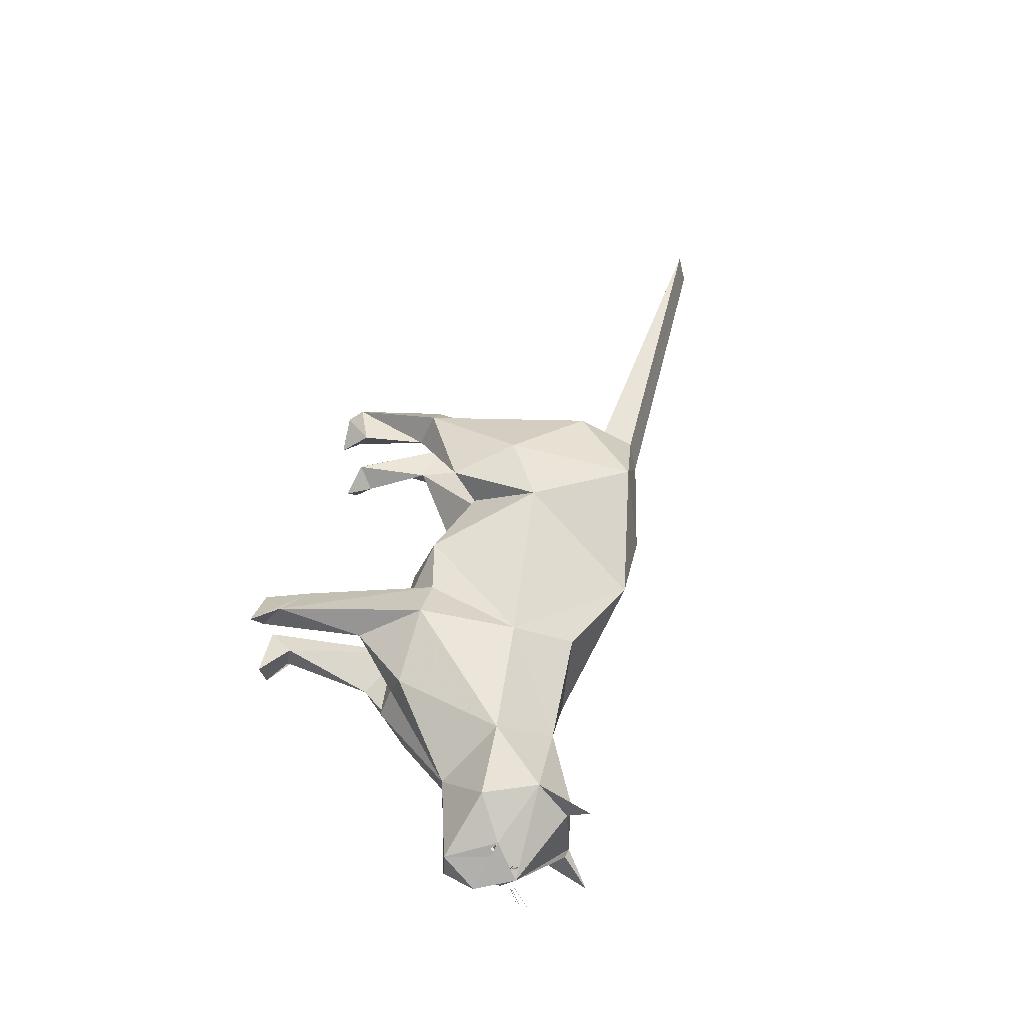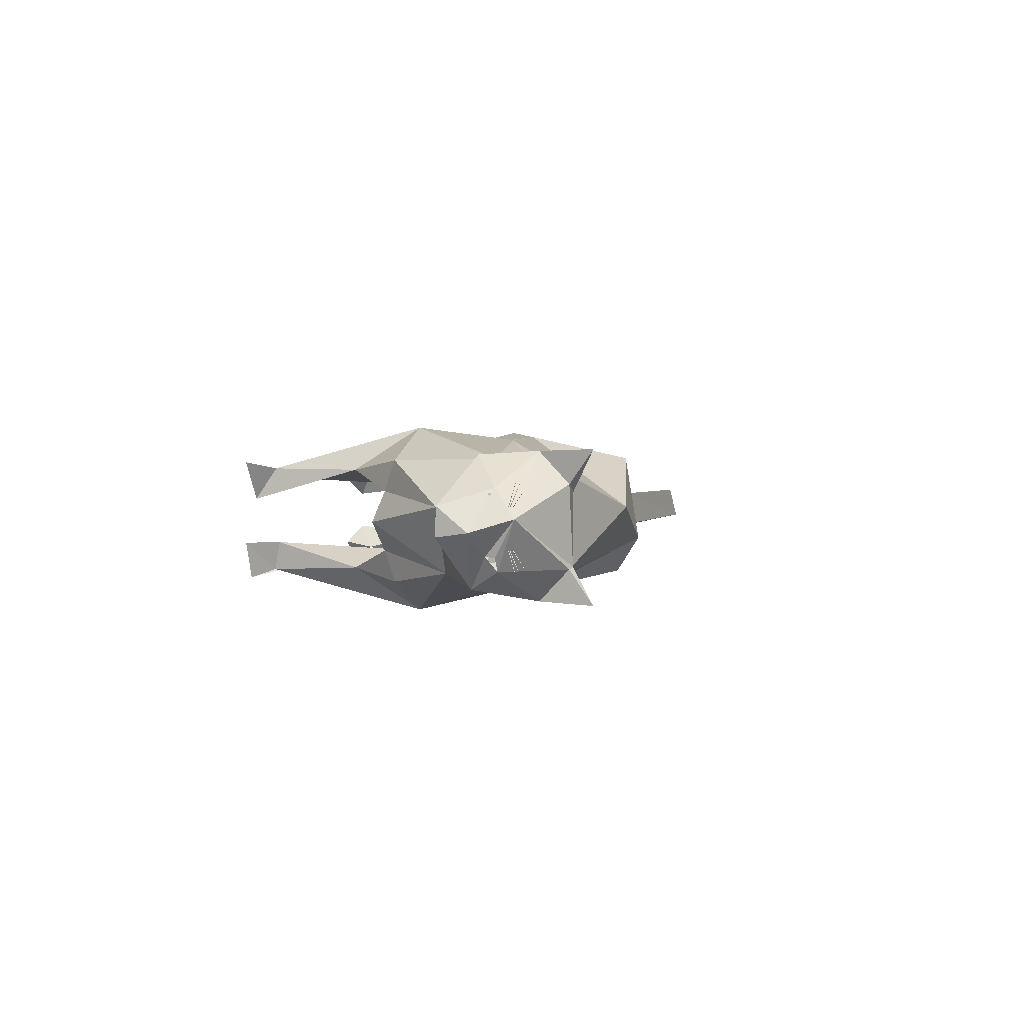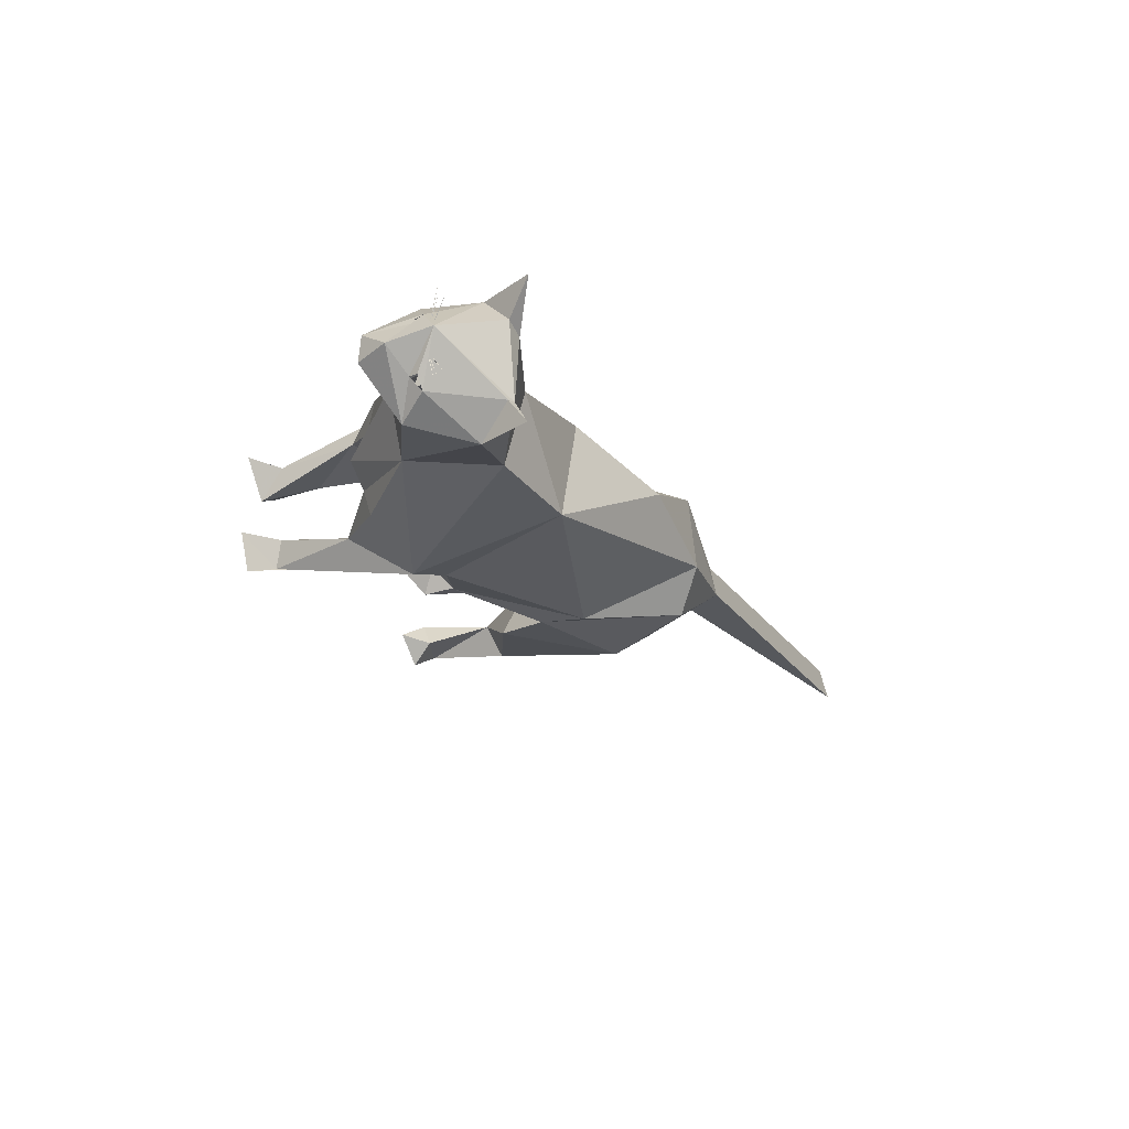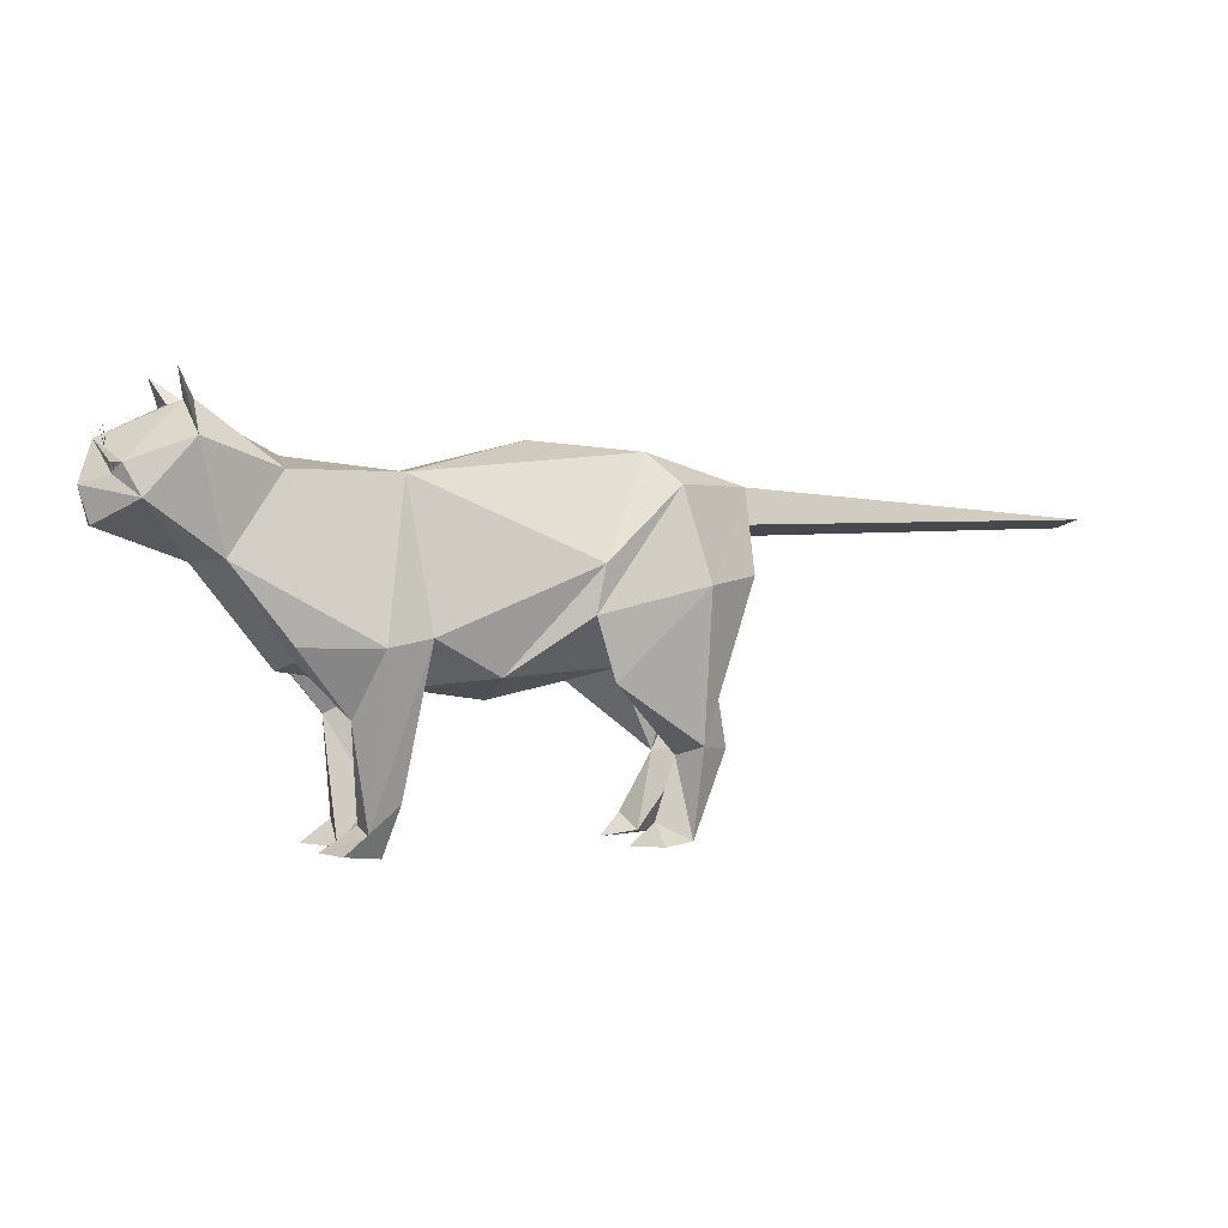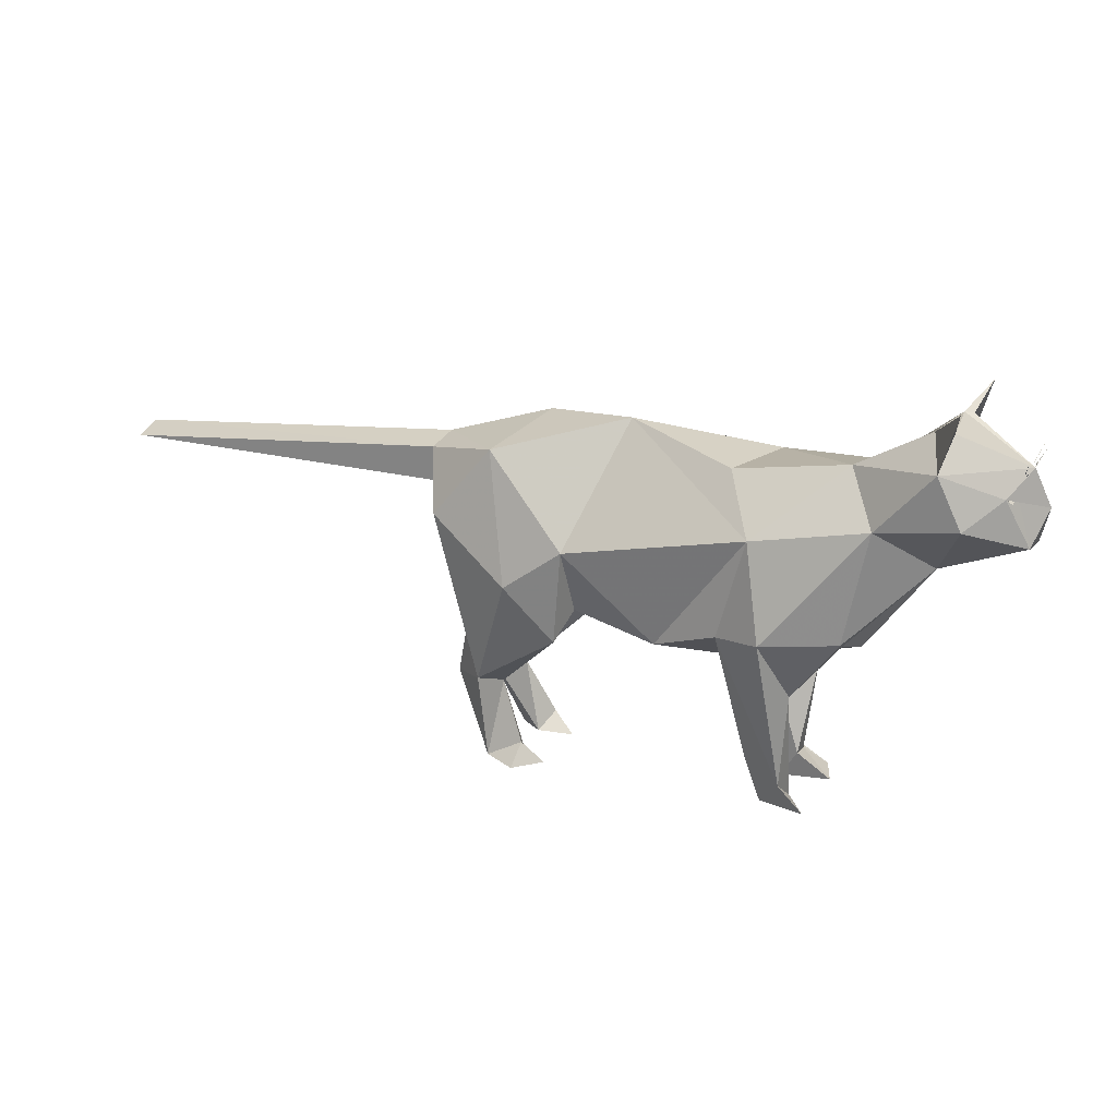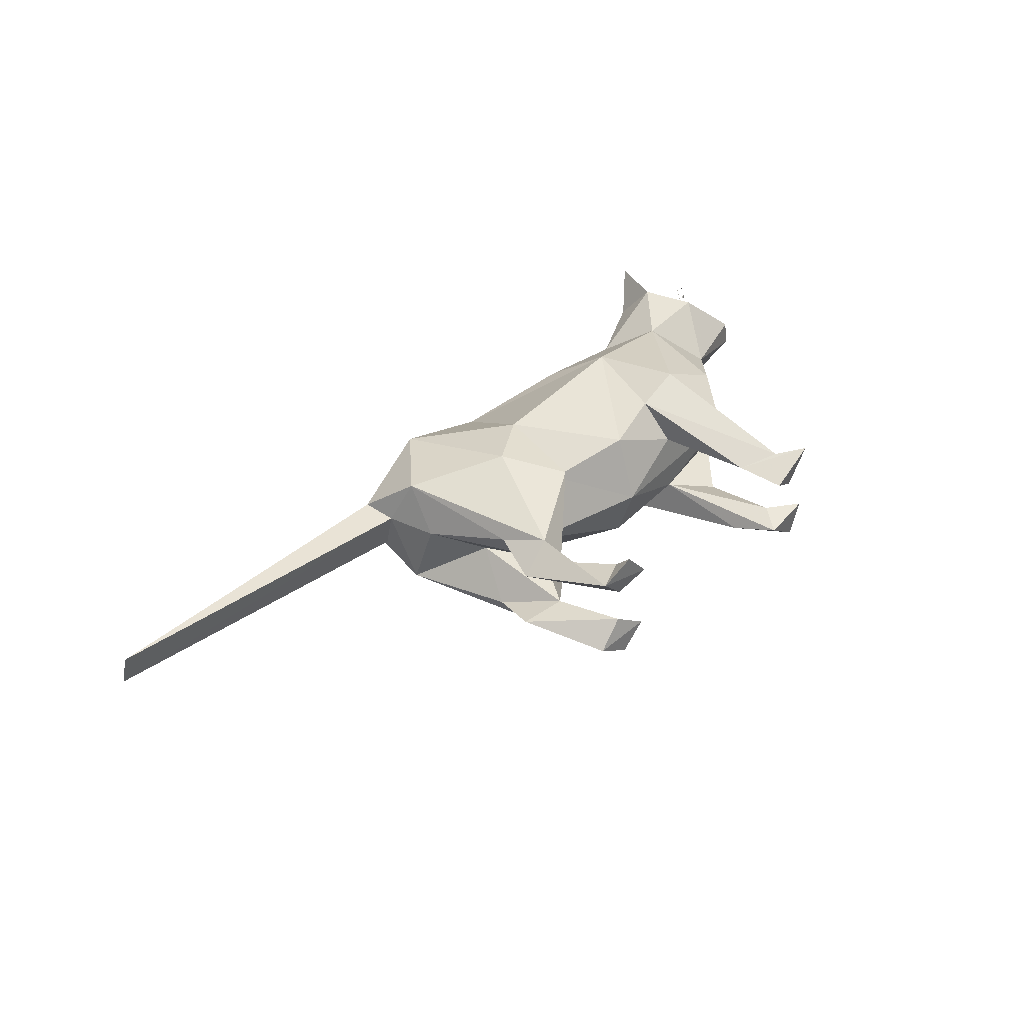
<metadata>
{"format":"obj","ext":"obj","renderer":"f3d","projection":"perspective","resolution":1024,"background":"white","views":[{"elev":48.3,"azim":107.6,"up":"+Z"},{"elev":1.8,"azim":107.8,"up":"+Z"},{"elev":-23.6,"azim":120.9,"up":"+Z"},{"elev":1.5,"azim":158.8,"up":"+Y"},{"elev":19.1,"azim":23.2,"up":"+Y"},{"elev":37.8,"azim":-43.8,"up":"+Z"}]}
</metadata>
<code>
o grp1
v -2.069 1.016 0.08728
v -2.451 1.174 -0.002933
v -2.038 1.038 -0.0719
v -1.826 0.9584 0.5044
v -2.329 0.4982 0.1901
v -0.4845 -0.04212 -0.2199
v -0.5723 0.2795 -0.329
v -0.2063 0.005221 -0.4192
v -0.6239 0.9434 -0.2286
v 1.072 2.318 0.1323
v 1.068 2.321 0.1319
v 1.101 2.381 0.302
v -2.424 0.5745 0.3994
v 0.7233 2.748 0.4761
v 0.523 2.564 0.2121
v 0.6068 2.368 0.4656
v 1.07 2.326 0.1321
v 1.068 2.33 0.1306
v 1.116 2.411 0.2866
v 0.05627 1.191 -0.4058
v 0.0151 1.101 -0.2016
v -0.2743 0.7682 -0.3393
v -2.153 0.1097 0.297
v -2.399 -0.01673 0.3104
v 1.201 2.104 -0.02311
v 1.031 2.157 -0.1717
v 1.103 2.365 0.05896
v -2.551 0.8756 0.3031
v -2.649 0.5355 0.2143
v 1.066 2.328 -0.1327
v 1.116 2.411 -0.2866
v 1.07 2.326 -0.1321
v -5.213 1.942 -0.113
v -2.86 2.069 0.1311
v -2.834 2.128 -0.1018
v 1.01 2.166 0.2072
v 0.9762 2.202 0.2447
v 1.119 1.878 0.1337
v 0.5945 2.582 -0.2499
v 0.6543 2.575 -0.261
v 0.9734 2.142 -0.2176
v 0.9668 2.277 -0.1945
v 0.9808 2.213 -0.08007
v -2.213 0.01357 0.1298
v -2.801 1.586 -0.3184
v -2.821 1.897 -0.1556
v -1.687 1.361 -0.5494
v -1.826 0.9586 -0.5043
v -2.007 -0.0328 0.2508
v -2.399 -0.01674 -0.3108
v -2.171 -0.02752 -0.4369
v -2.007 -0.0328 -0.2508
v -0.3518 0.1536 -0.1749
v -0.1211 0.005096 -0.1717
v -0.3675 0.1128 -0.369
v 1.043 2.223 -0.1774
v -2.556 0.8931 -0.3079
v -2.329 0.4982 -0.1901
v -2.827 1.828 0.1125
v -2.748 1.462 0.1304
v -2.715 1.705 0.4315
v 1.068 2.317 0.1335
v -1.464 2.402 0.06431
v -0.5841 2.185 -0.3846
v -2.13 2.331 -0.1904
v 0.09889 2.196 -0.3379
v -0.409 1.192 -0.6309
v -2.136 1.327 0.6145
v -1.747 1.603 0.5784
v 0.9001 2.023 -0.3814
v 0.6059 2.368 -0.4667
v 0.9921 2.225 -0.265
v 0.7233 2.748 -0.4761
v -2.31 2.186 0.4182
v -0.7093 1.24 -0.5368
v -1.153 1 -0.4221
v -1.74 1.664 -0.569
v -0.7179 2.21 0.2857
v 0.01794 2.288 0.1707
v -2.213 0.01357 -0.1297
v -2.434 0.562 -0.3945
v -2.41 1.531 -0.578
v -1.175 0.8473 -0.01445
v 0.2223 1.951 0.4204
v 0.7629 2.025 0.4437
v 0.562 1.671 0.1104
v -2.654 0.5319 -0.2176
v 1.102 2.452 -0.2696
v 1.057 2.343 -0.1255
v 1.061 2.34 -0.1265
v 0.4304 1.688 -0.3185
v 0.09028 1.042 -0.007229
v 0.01513 1.103 0.1989
v 1.057 2.343 0.1256
v 1.057 2.339 0.1284
v 1.102 2.452 0.2696
v 0.0563 1.191 0.4058
v -0.409 1.192 0.6309
v -0.5227 1.838 0.544
v 1.138 1.875 -0.05445
v -2.269 2.133 -0.4546
v 0.6541 2.576 0.2615
v -0.7219 1.166 0.5062
v -2.153 0.1097 -0.297
v -0.2743 0.7682 0.3393
v -0.3248 0.1419 0.3473
v -0.3113 -0.005535 0.1315
v -1.158 1.027 0.4373
v -0.665 0.9553 0.2356
v -1.754 1.135 0.3241
v -0.5768 0.2702 0.2716
v -0.4845 -0.04211 0.2199
v -0.1435 -0.003384 0.39
v -5.198 1.889 0.1202
v 1.068 2.33 -0.1306
v 1.032 2.209 0.1646
v -2.171 -0.02752 0.4369
v 1.057 2.339 -0.1284
v 1.061 2.34 0.1265
v 1.072 2.318 -0.1323
v 1.101 2.381 -0.302
v 1.07 2.322 -0.1313
v 1.066 2.328 0.1327
v 1.067 2.319 -0.133
v 0.9734 2.142 0.2176
v 0.9808 2.213 0.08009
v 0.9668 2.277 0.1946
v 1.087 1.859 -0.05428
v 1.095 1.853 0.05671
v 1.14 2.001 0.1454
v 1.142 1.996 0.1435
v 1.08 1.932 -0.07206
v 1.122 1.936 -0.0177
v 1.116 1.94 -0.1391
v 1.121 1.942 -0.1404
v 1.156 1.971 0.1199
v 1.151 1.968 0.1204
v 0.8795 1.88 0.04929
v 0.8876 1.863 -0.0424
v 1.126 1.964 -0.1641
v 1.127 1.96 -0.1614
v 1.126 1.964 0.1641
v 1.127 1.96 0.1614
v 1.14 2.001 -0.1454
v 1.142 1.996 -0.1435
v 1.156 1.971 -0.1198
v 1.151 1.968 -0.1202
v 1.08 1.94 0.07165
v 1.116 1.94 0.1392
v 1.121 1.942 0.1404
f 1 2 3
f 1 4 5
f 6 7 8
f 9 7 6
f 10 11 12
f 5 4 13
f 14 15 16
f 17 18 19
f 20 21 22
f 23 5 24
f 13 24 5
f 25 26 27
f 28 29 13
f 30 31 32
f 13 29 24
f 33 34 35
f 36 37 38
f 39 27 40
f 41 42 43
f 44 24 29
f 35 45 46
f 47 3 48
f 24 44 49
f 50 51 52
f 53 54 55
f 56 27 26
f 57 58 2
f 59 60 61
f 60 28 61
f 11 62 12
f 28 13 61
f 63 64 65
f 64 66 67
f 13 4 68
f 13 68 61
f 68 4 69
f 22 53 55
f 70 71 72
f 73 71 39
f 34 61 74
f 59 45 60
f 68 74 61
f 75 76 77
f 34 74 35
f 65 35 74
f 74 63 65
f 64 63 78
f 78 79 64
f 50 52 80
f 57 45 81
f 82 45 35
f 15 79 16
f 3 76 83
f 84 16 79
f 84 85 16
f 75 9 76
f 85 84 86
f 81 50 87
f 86 38 85
f 88 89 90
f 91 86 92
f 93 92 86
f 94 95 96
f 97 93 86
f 86 84 97
f 45 59 46
f 84 98 97
f 84 79 99
f 78 99 79
f 78 63 99
f 38 100 25
f 74 69 63
f 69 99 63
f 35 101 82
f 99 98 84
f 15 14 102
f 103 98 99
f 52 51 104
f 82 47 48
f 97 105 93
f 97 98 105
f 106 107 105
f 9 83 76
f 101 35 65
f 51 50 104
f 98 106 105
f 6 53 9
f 21 91 92
f 99 108 103
f 103 108 109
f 99 69 108
f 54 8 55
f 83 108 110
f 83 110 3
f 109 108 83
f 109 111 103
f 103 106 98
f 106 103 111
f 82 101 47
f 26 25 70
f 71 91 66
f 16 85 37
f 73 39 40
f 112 113 111
f 106 111 113
f 34 33 114
f 32 31 115
f 107 106 113
f 47 76 3
f 116 25 37
f 92 109 83
f 40 27 72
f 49 23 117
f 2 60 45
f 57 81 87
f 68 69 74
f 102 14 16
f 57 87 58
f 92 83 9
f 86 100 38
f 39 102 27
f 75 77 64
f 112 111 107
f 105 109 93
f 109 105 111
f 107 111 105
f 82 81 45
f 22 21 9
f 9 21 92
f 29 5 44
f 28 5 29
f 28 60 5
f 2 5 60
f 5 2 1
f 44 5 23
f 67 22 55
f 81 82 48
f 109 92 93
f 110 4 1
f 101 65 77
f 15 102 39
f 49 44 23
f 53 22 9
f 55 7 75
f 117 23 24
f 89 88 118
f 95 119 96
f 120 121 122
f 15 66 79
f 76 47 77
f 123 17 19
f 59 34 114
f 9 75 7
f 27 102 16
f 24 49 117
f 47 101 77
f 122 121 124
f 70 72 26
f 64 79 66
f 108 69 110
f 8 54 6
f 40 71 73
f 38 116 36
f 25 100 70
f 113 112 107
f 6 54 53
f 77 65 64
f 45 57 2
f 87 80 58
f 118 88 90
f 80 87 50
f 110 1 3
f 125 126 127
f 110 69 4
f 72 27 56
f 86 70 100
f 91 67 66
f 37 27 16
f 3 58 48
f 27 37 25
f 91 71 70
f 33 46 59
f 91 20 67
f 59 114 33
f 46 33 35
f 34 59 61
f 71 40 72
f 75 67 55
f 115 31 30
f 38 37 85
f 58 3 2
f 55 8 7
f 20 22 67
f 66 15 39
f 80 104 58
f 52 104 80
f 18 123 19
f 116 38 25
f 86 91 70
f 104 50 58
f 96 119 94
f 21 20 91
f 124 121 120
f 62 10 12
f 58 81 48
f 81 58 50
f 39 71 66
f 67 75 64

</code>
